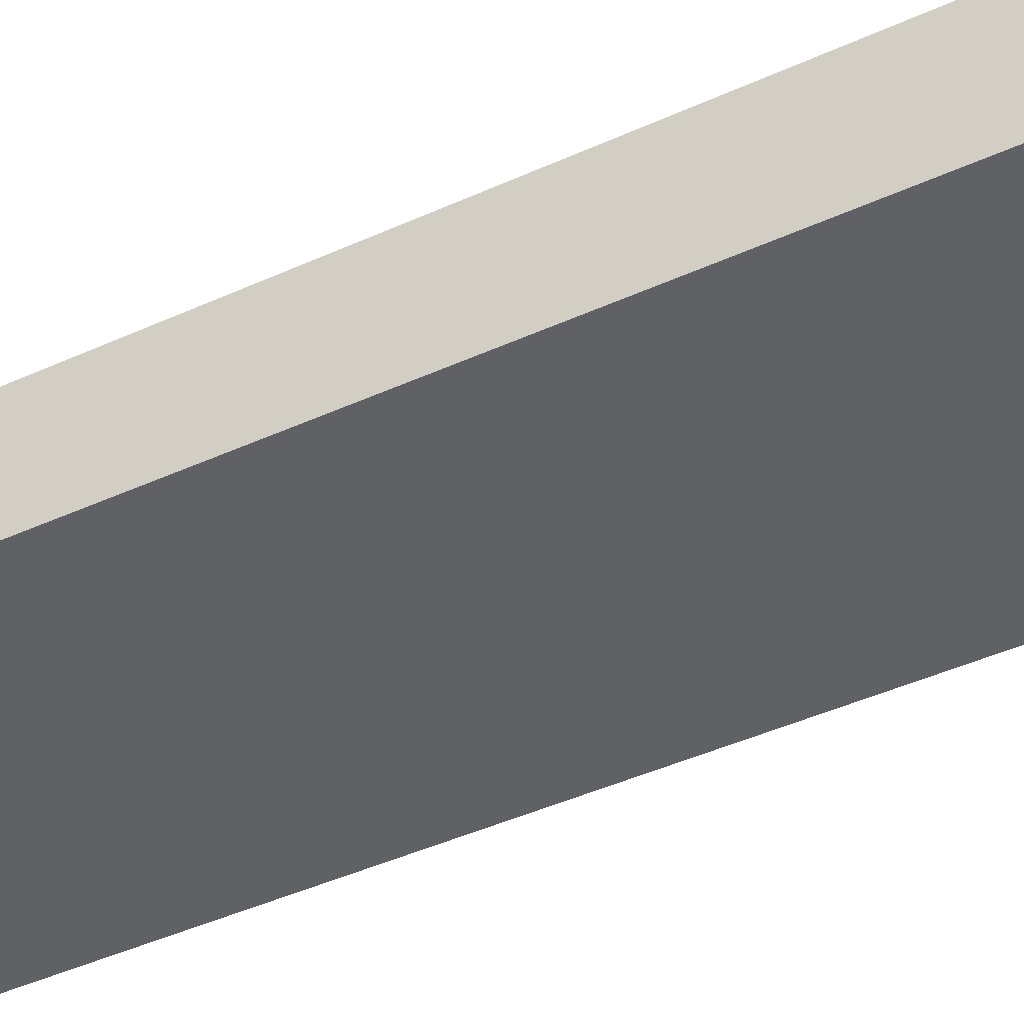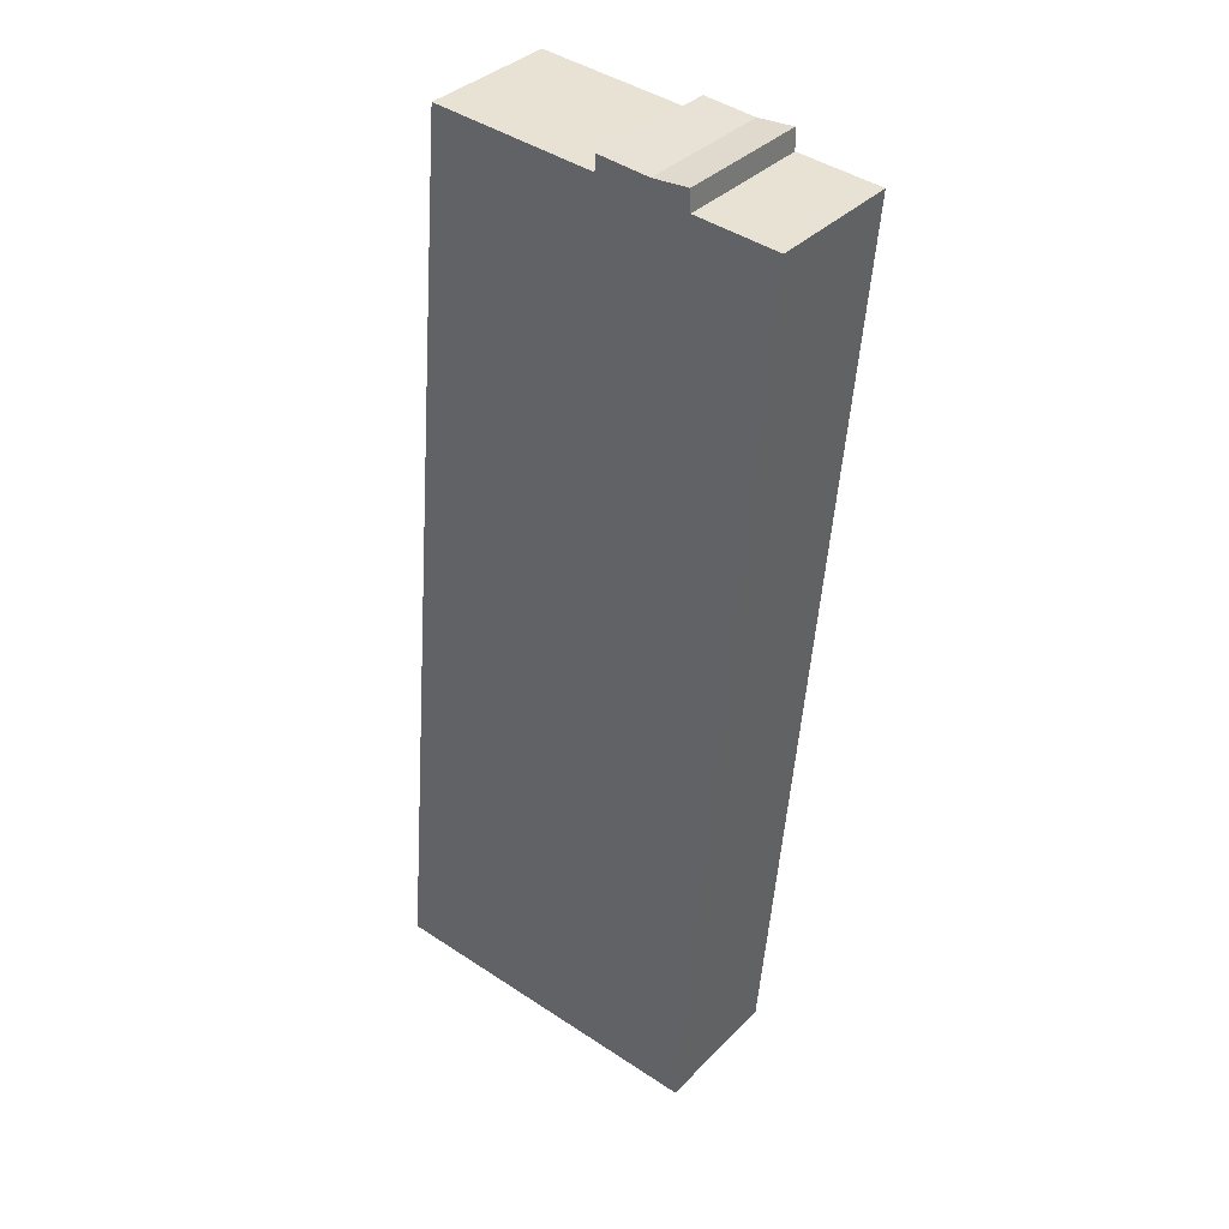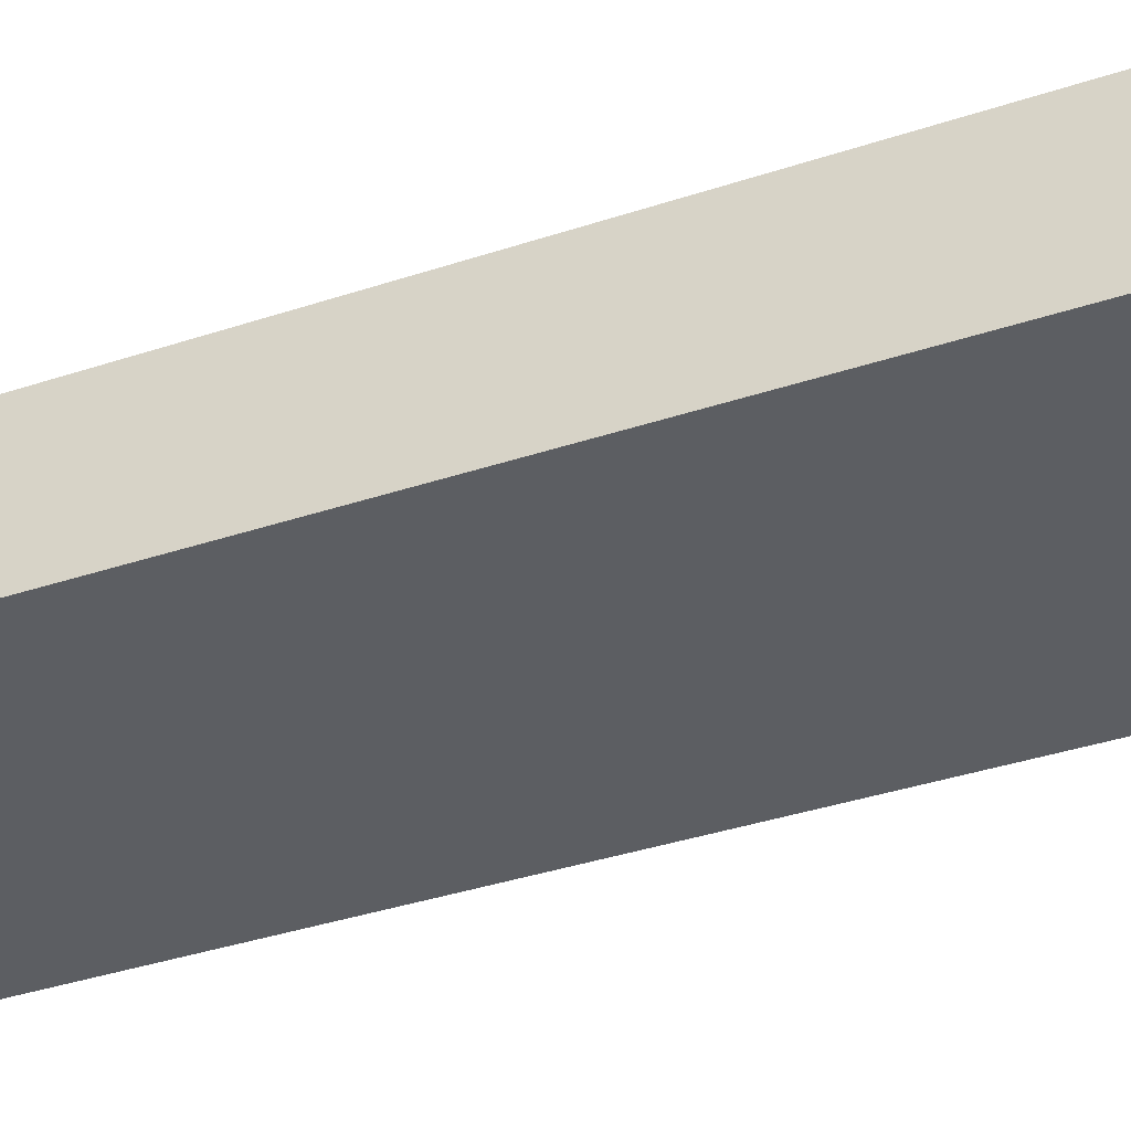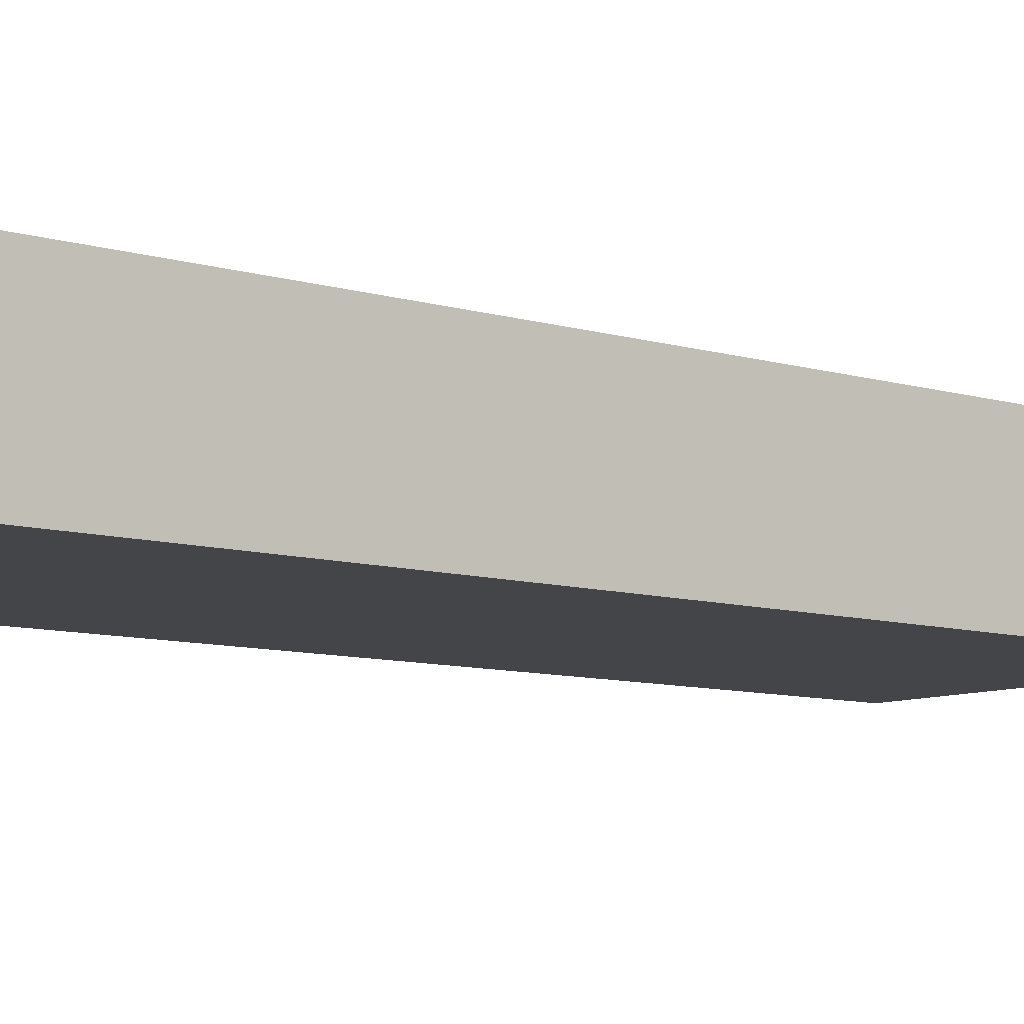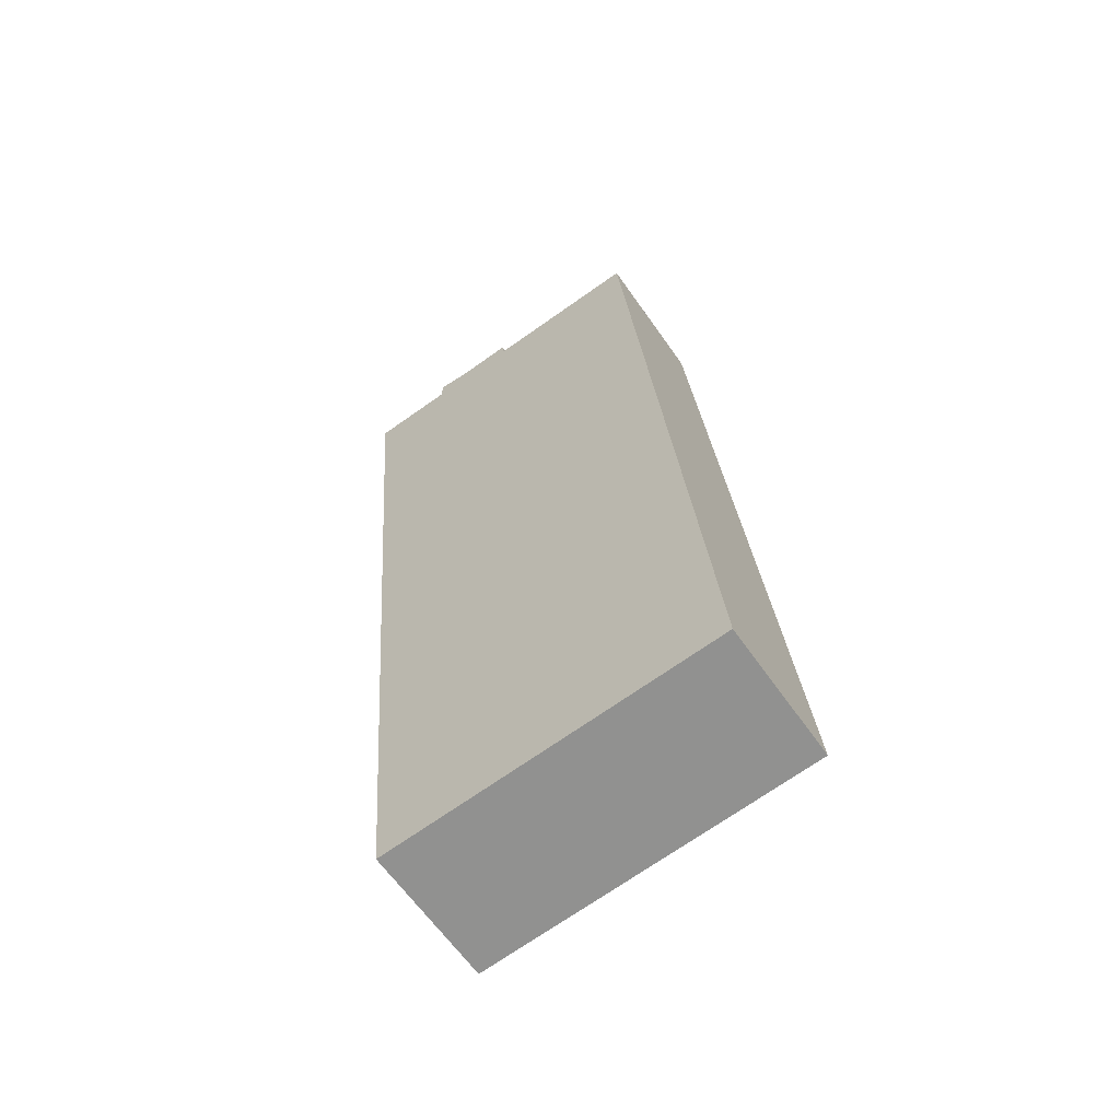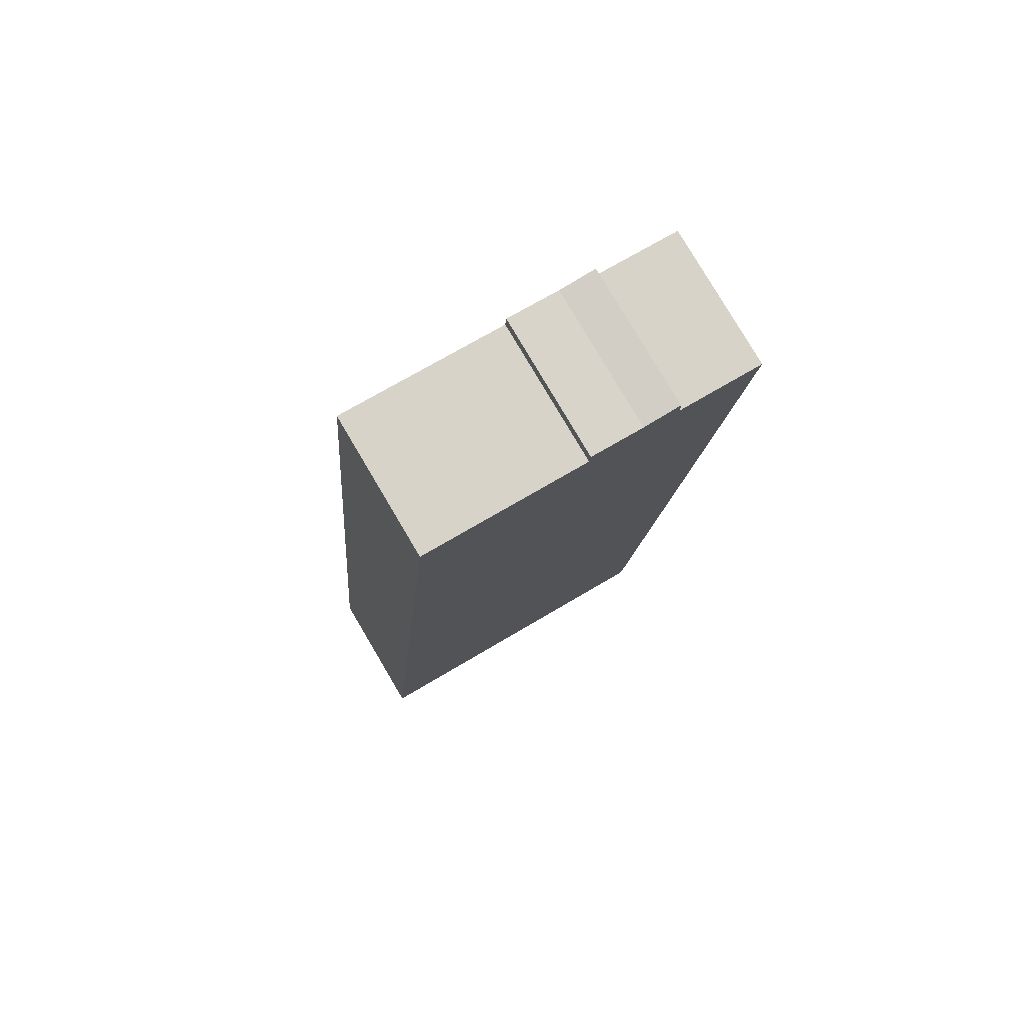
<metadata>
{"format":"obj","ext":"obj","renderer":"f3d","projection":"perspective","resolution":1024,"background":"white","views":[{"elev":-46.5,"azim":112.3,"up":"+Y"},{"elev":35.9,"azim":-142.4,"up":"+Z"},{"elev":-37.6,"azim":-71.8,"up":"+Y"},{"elev":-8.7,"azim":-134.5,"up":"+Y"},{"elev":-62.8,"azim":34.8,"up":"+Z"},{"elev":79.7,"azim":149.4,"up":"+Z"}]}
</metadata>
<code>
v  5.03 -2.645e-17 0.432
v  0.0001773 8.338 -0.0002639
v  0 0 0
v  5.03 8.338 0.4317
v  5.075 8.338 1.665
v  5.075 -1.02e-16 1.666
v  7.27 -9.416e-17 1.538
v  7.27 8.338 1.538
v  10.39 -1.133e-16 1.85
v  10.39 8.338 1.85
v  10.46 -5.494e-17 0.8972
v  10.46 8.338 0.8969
v  20.3 -1.066e-16 1.741
v  20.3 8.338 1.741
v  25.04 3.354e-15 -54.78
v  25.04 8.338 -54.78
v  4.763 8.338 -56.51
v  4.763 3.46e-15 -56.51
g defaultobject
f 1 2 3
f 2 1 4
f 5 1 6
f 1 5 4
f 7 5 6
f 5 7 8
f 9 8 7
f 8 9 10
f 11 10 9
f 10 11 12
f 13 12 11
f 12 13 14
f 15 14 13
f 14 15 16
f 17 15 18
f 15 17 16
f 2 18 3
f 18 2 17
f 10 12 8
f 2 16 17
f 16 2 4
f 16 4 5
f 16 5 8
f 16 8 12
f 16 12 14
f 18 1 3
f 1 18 9
f 9 18 11
f 11 18 13
f 13 18 15
f 1 7 6
f 7 1 9

</code>
